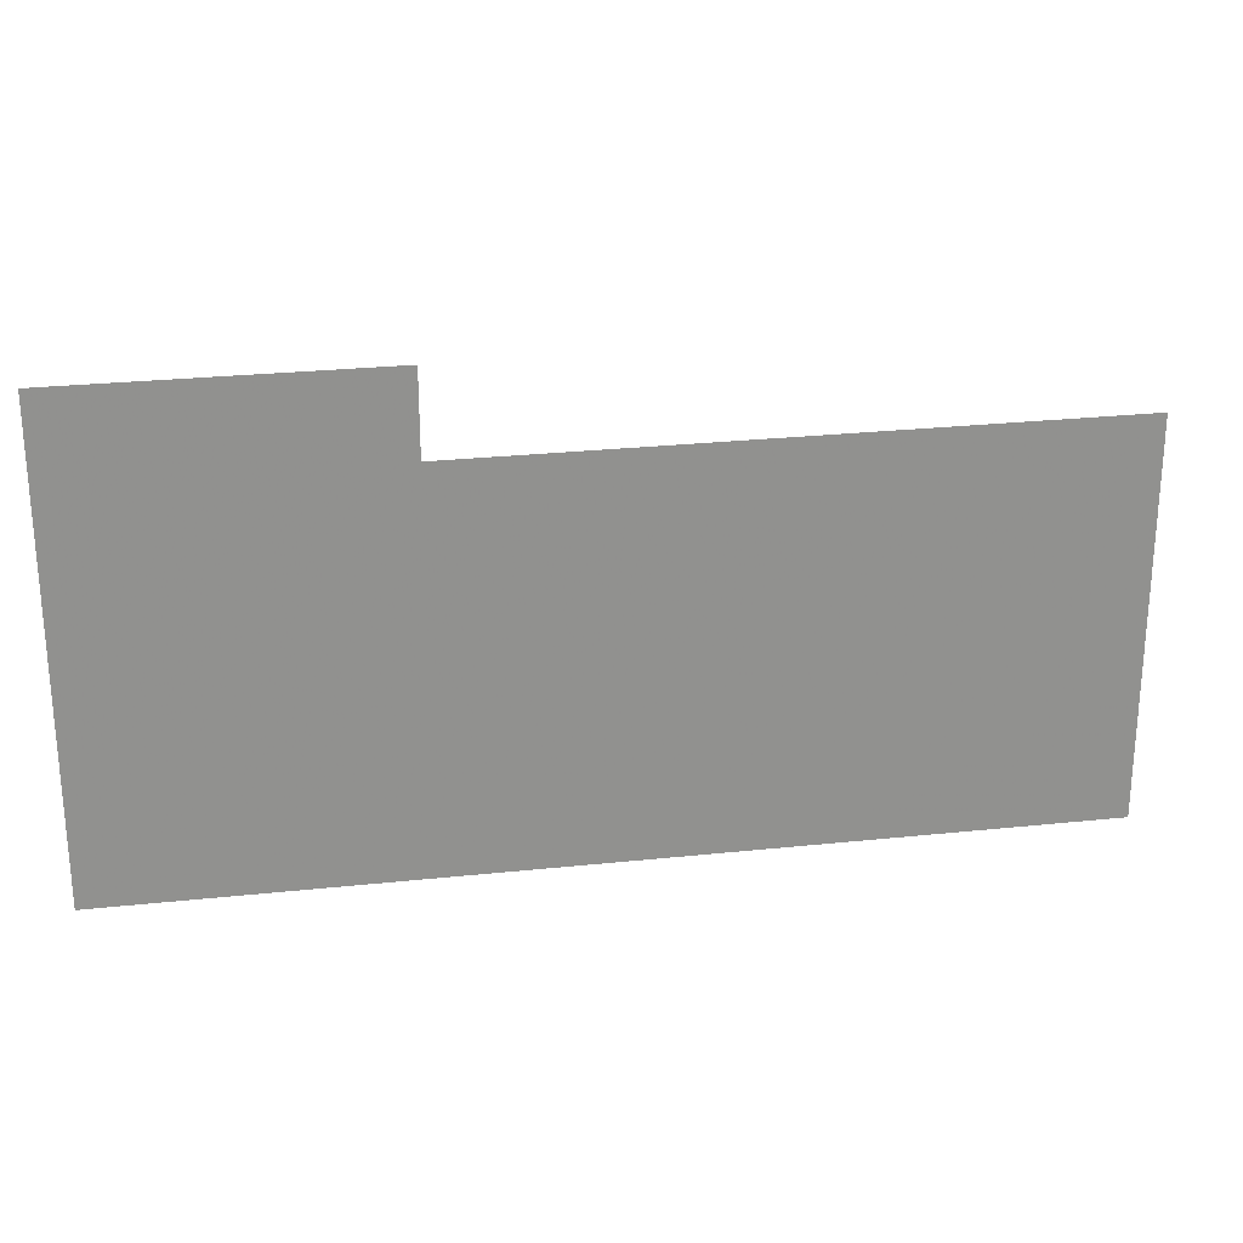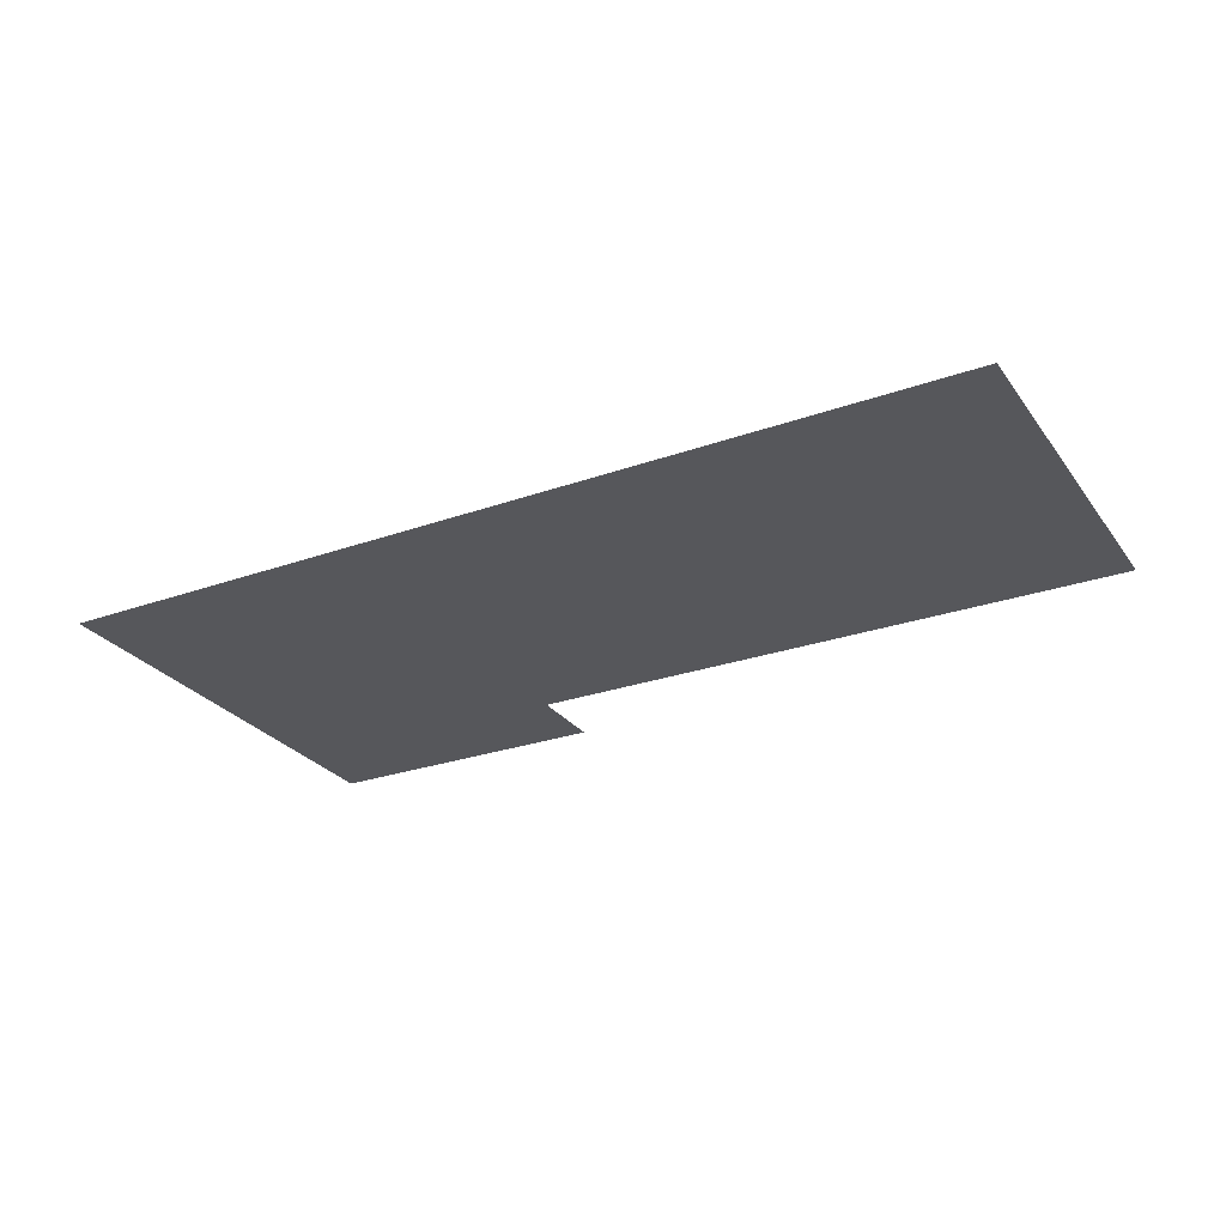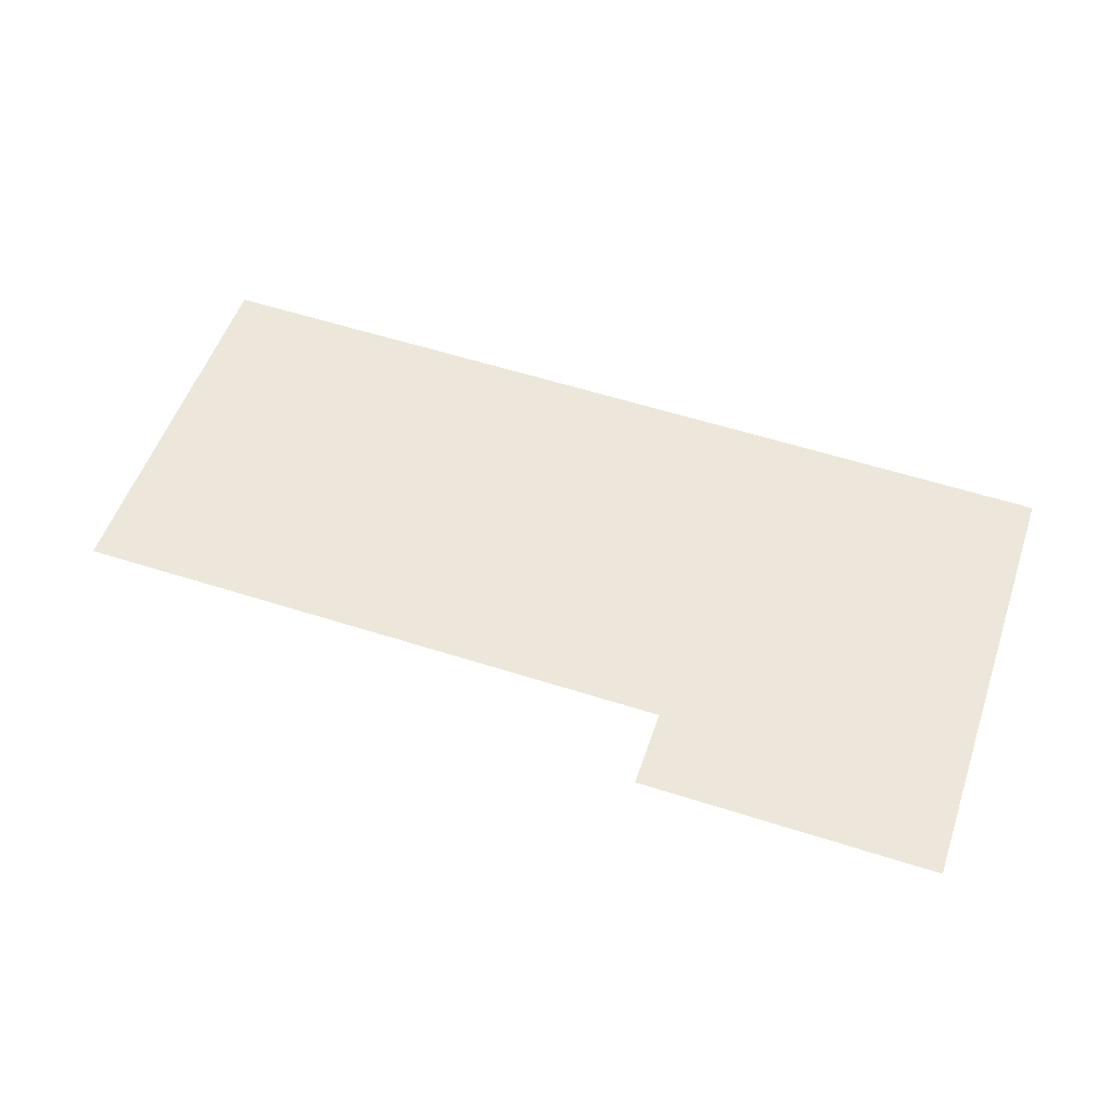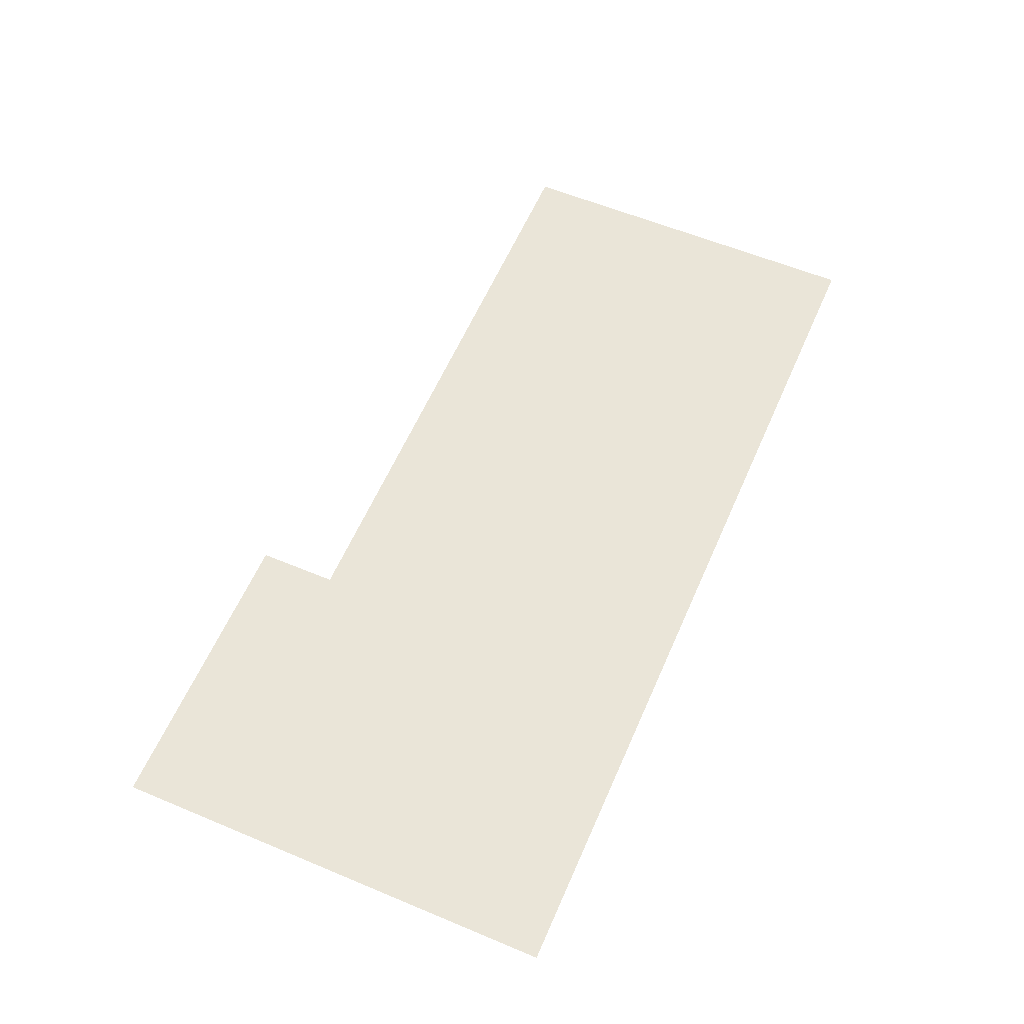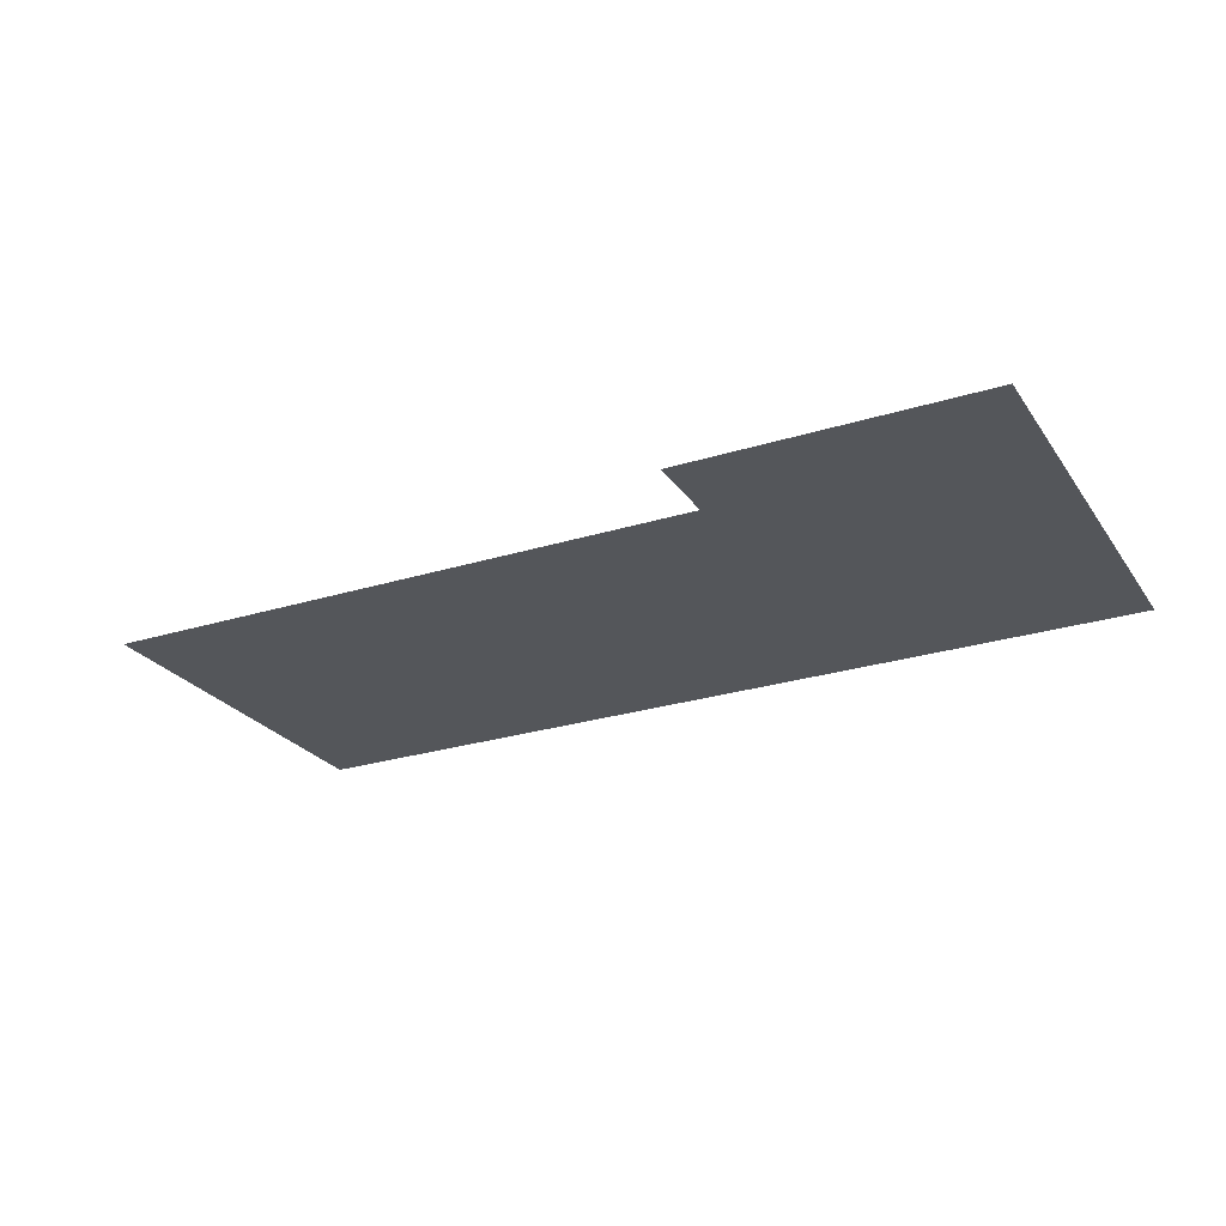
<metadata>
{"format":"obj","ext":"obj","renderer":"f3d","projection":"perspective","resolution":1024,"background":"white","views":[{"elev":24.5,"azim":-10.7,"up":"+Y"},{"elev":-27.1,"azim":28.4,"up":"+Z"},{"elev":53.8,"azim":-161.1,"up":"+Z"},{"elev":59.3,"azim":-66.8,"up":"+Z"},{"elev":-25.3,"azim":-153.3,"up":"+Z"}]}
</metadata>
<code>
v -0.79 -16.39 0.05
v -0.805 6.816 0.05
v -38.45 6.816 0.05
v -56.68 -15.94 0.05
v -56.68 11.65 0.05
v -38.45 11.65 0.05
g Terrain_1656_2
f 1 3 2
f 1 4 3
f 4 5 3
f 3 5 6

</code>
